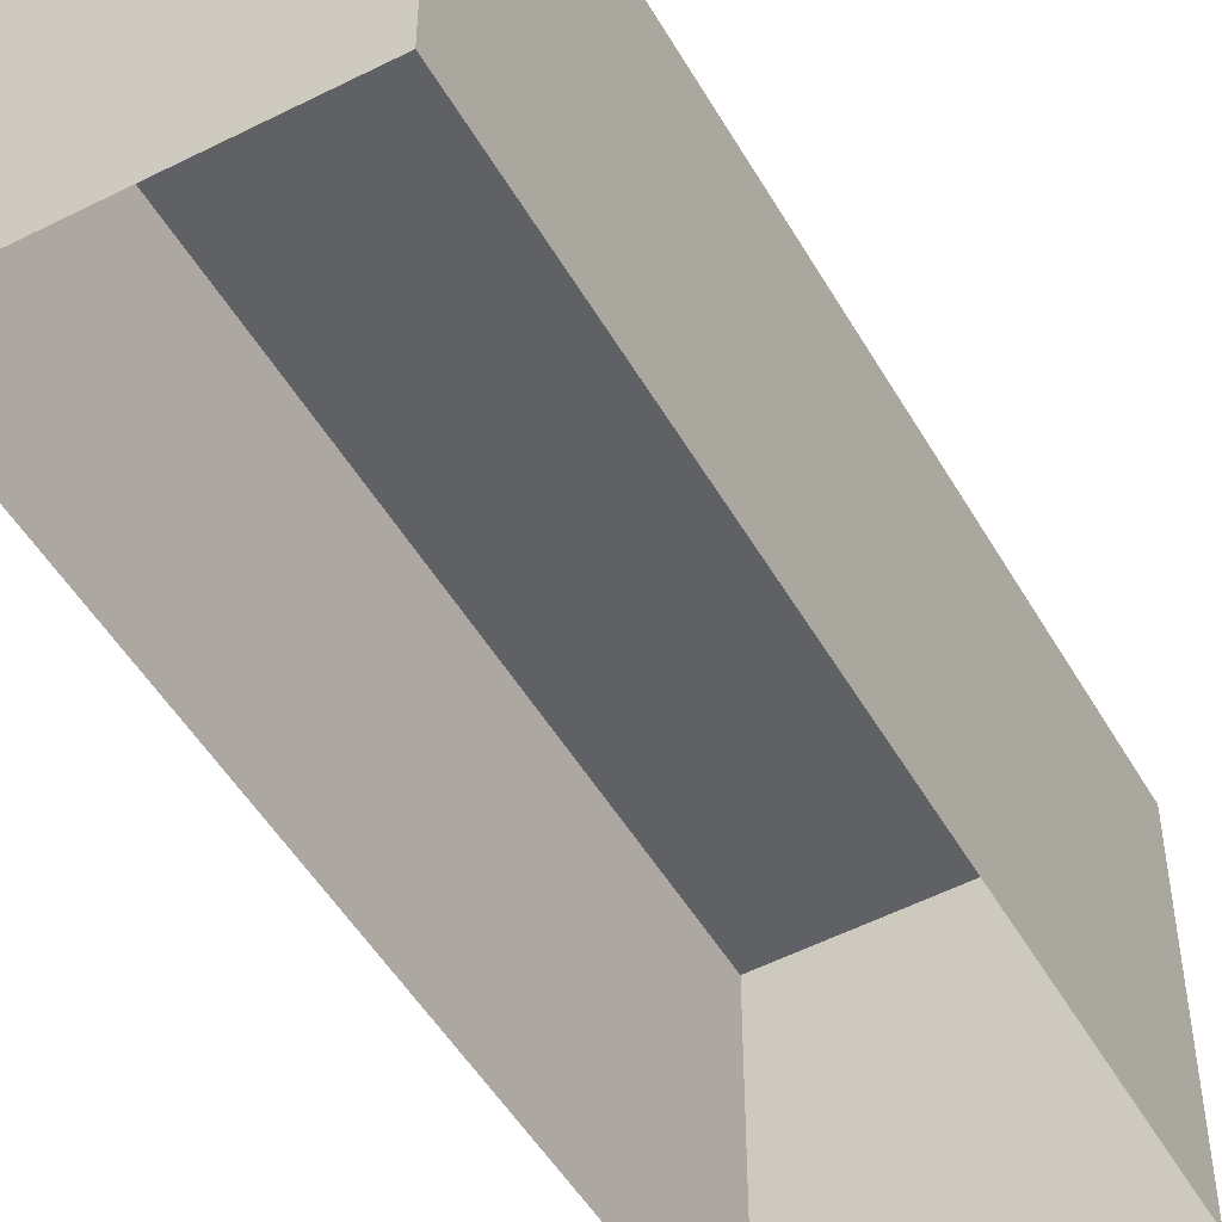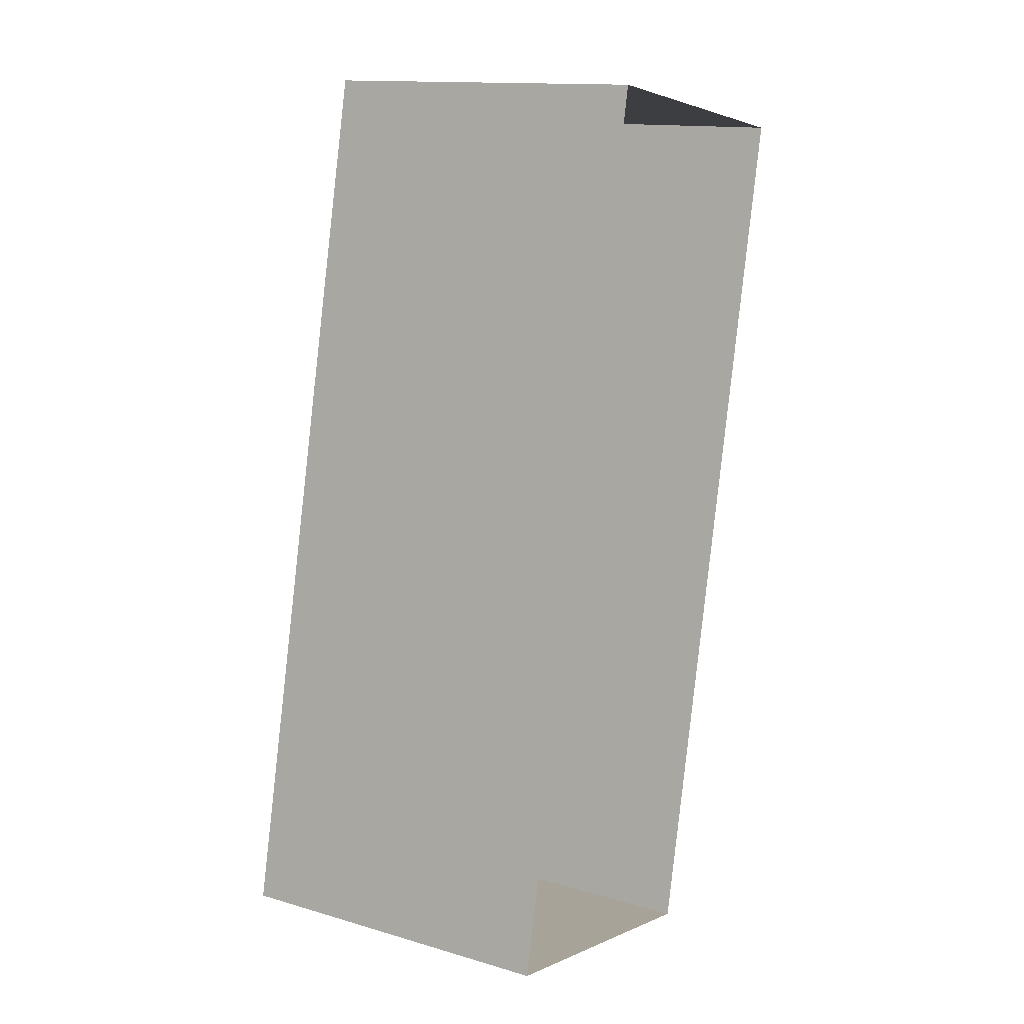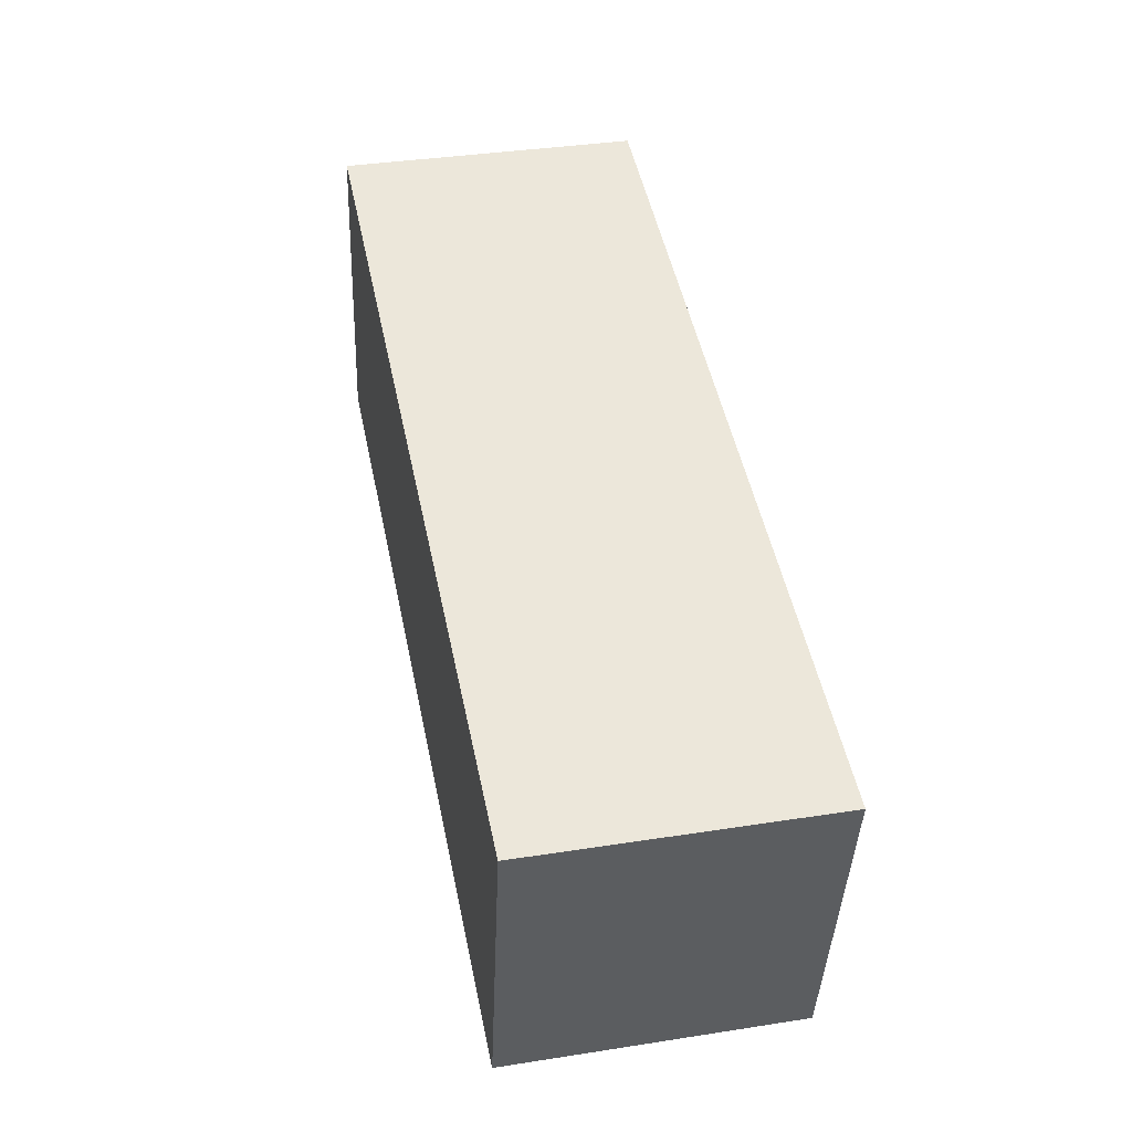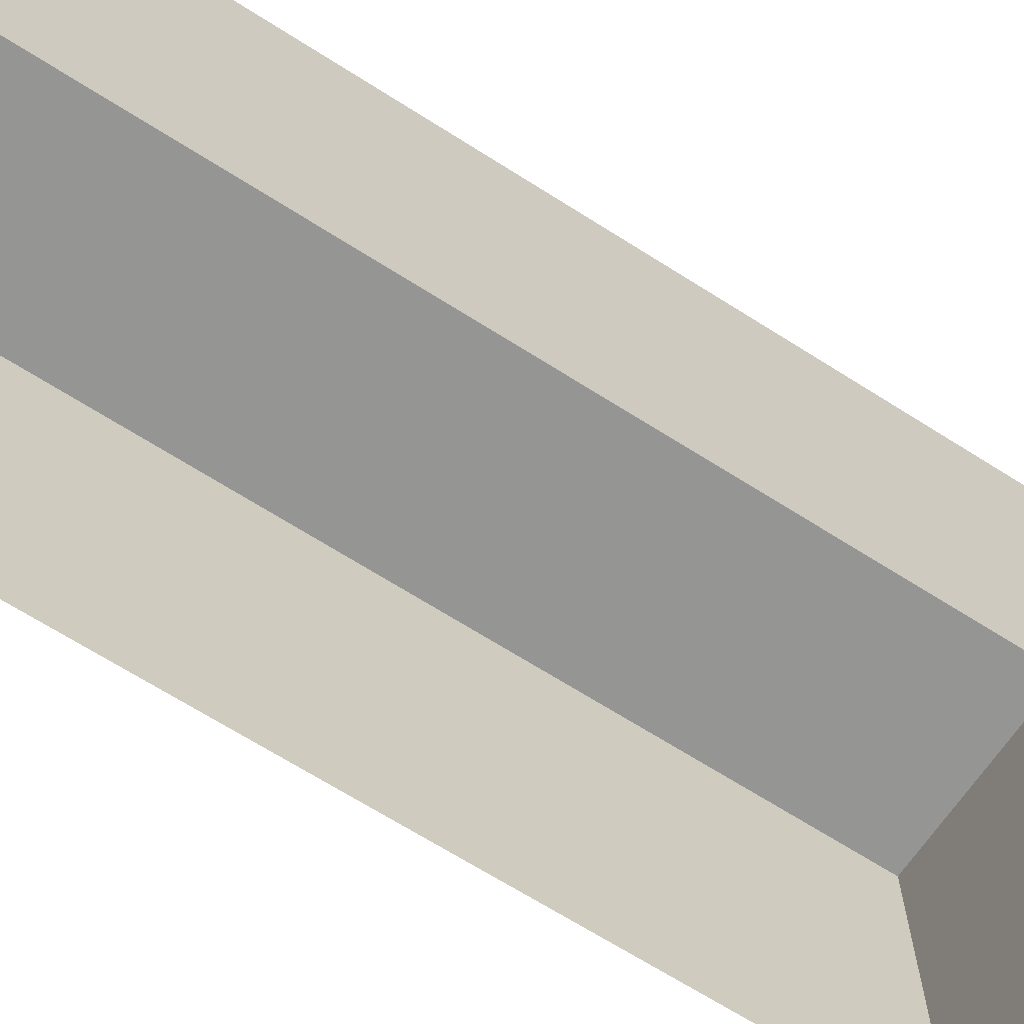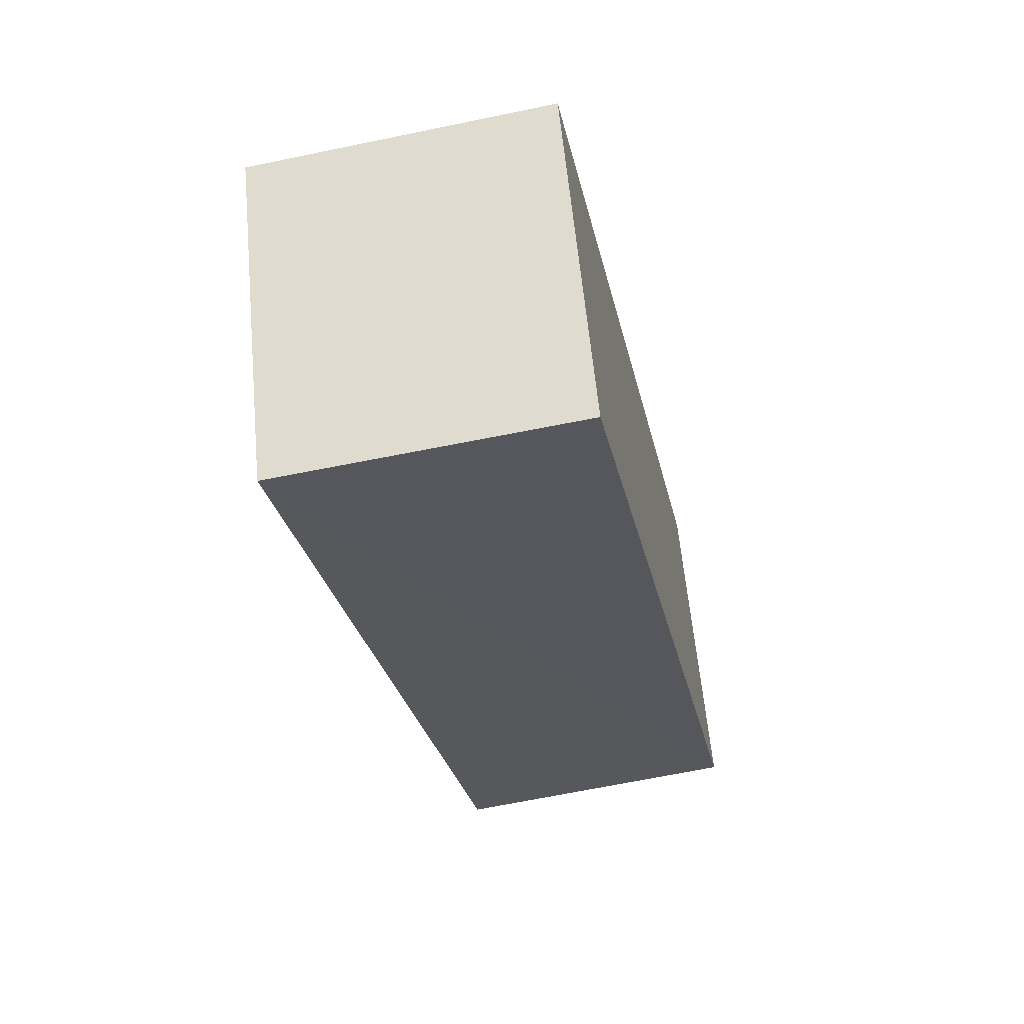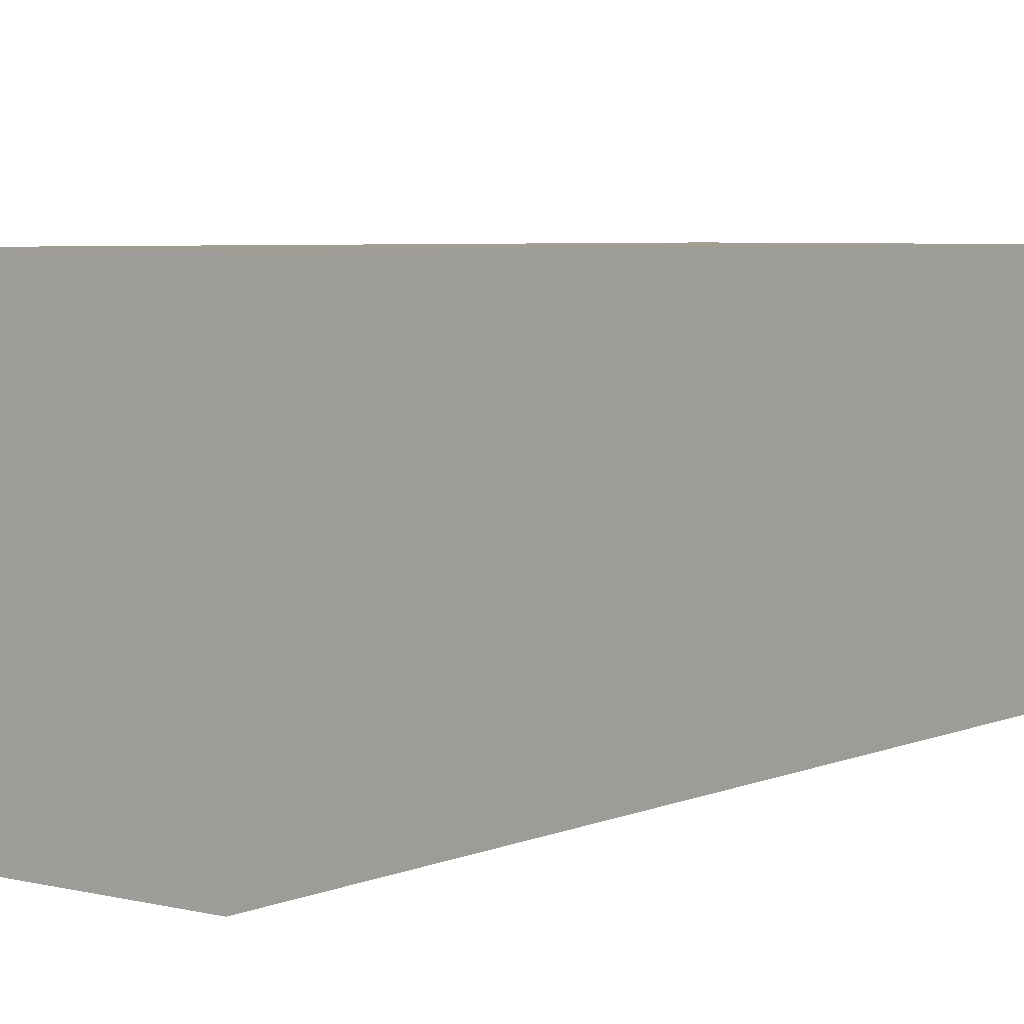
<metadata>
{"format":"obj","ext":"obj","renderer":"f3d","projection":"perspective","resolution":1024,"background":"white","views":[{"elev":-49.5,"azim":-139.3,"up":"+Z"},{"elev":15.0,"azim":123.0,"up":"+Y"},{"elev":-40.9,"azim":-2.2,"up":"+Y"},{"elev":-67.3,"azim":69.0,"up":"+Z"},{"elev":61.5,"azim":-5.4,"up":"+Y"},{"elev":5.0,"azim":-131.8,"up":"+Z"}]}
</metadata>
<code>
v 1.236e+05 7.854e+05 17.73
v 1.236e+05 7.854e+05 17.73
v 1.236e+05 7.854e+05 17.73
v 1.236e+05 7.854e+05 17.73
v 1.236e+05 7.854e+05 20.28
v 1.236e+05 7.854e+05 20.28
v 1.236e+05 7.854e+05 20.28
v 1.236e+05 7.854e+05 20.28
f 1 2 3
f 4 1 3
f 5 6 7
f 8 5 7
f 6 4 3
f 7 6 3
f 6 1 4
f 6 5 1
f 5 2 1
f 5 8 2
f 7 3 2
f 8 7 2

</code>
